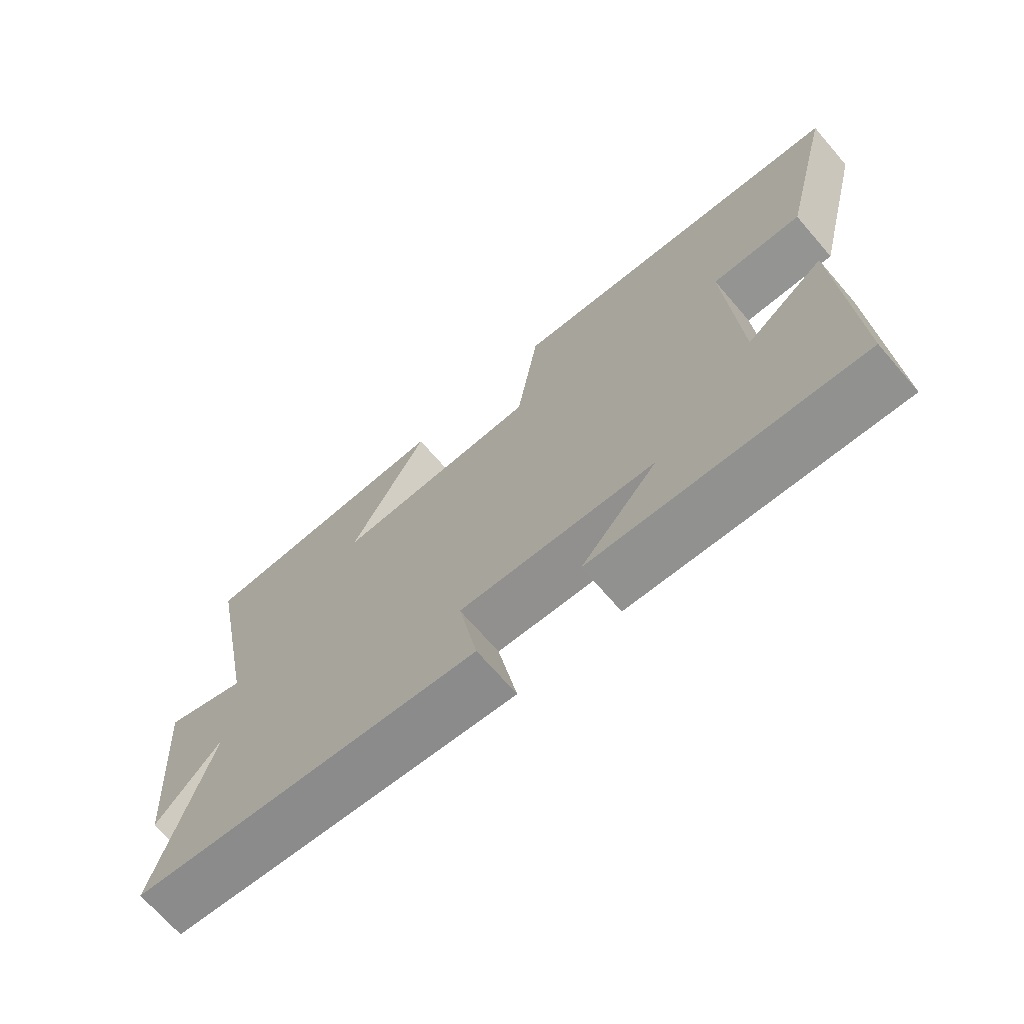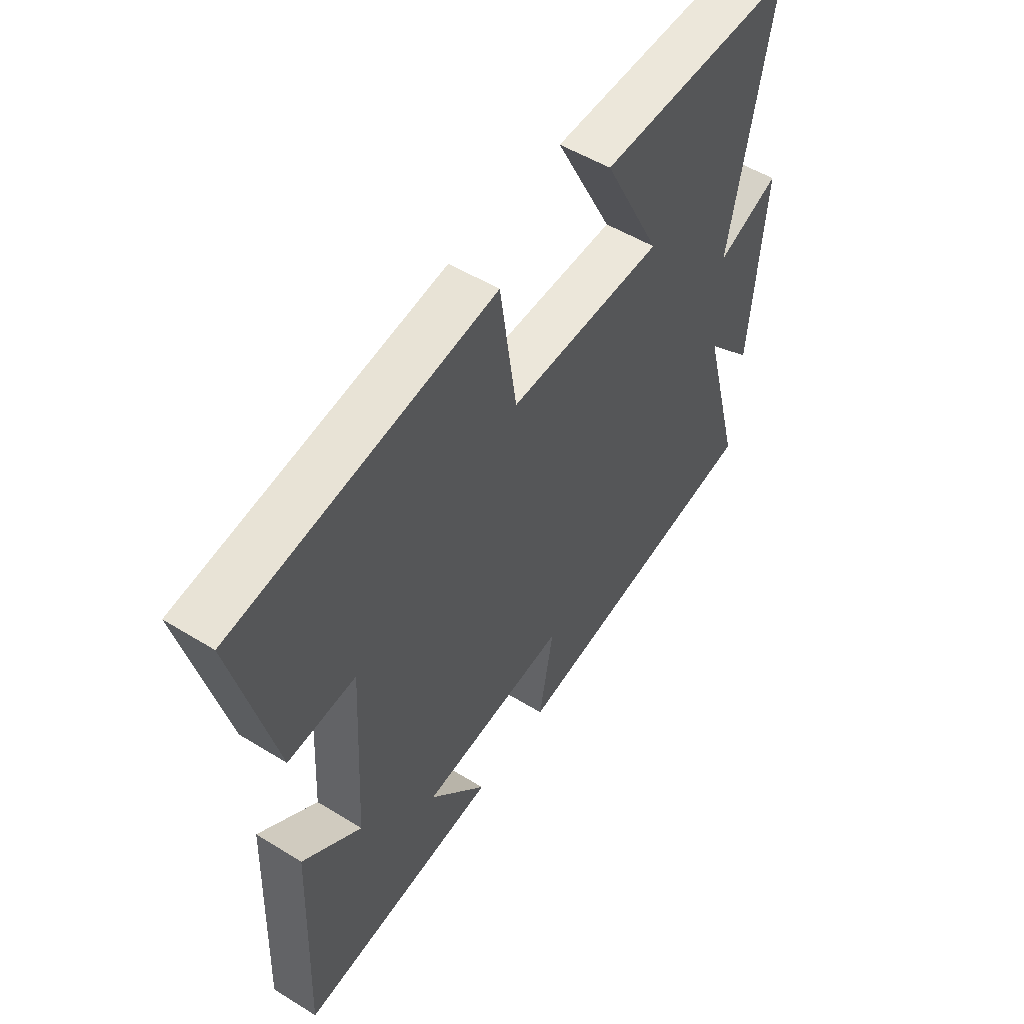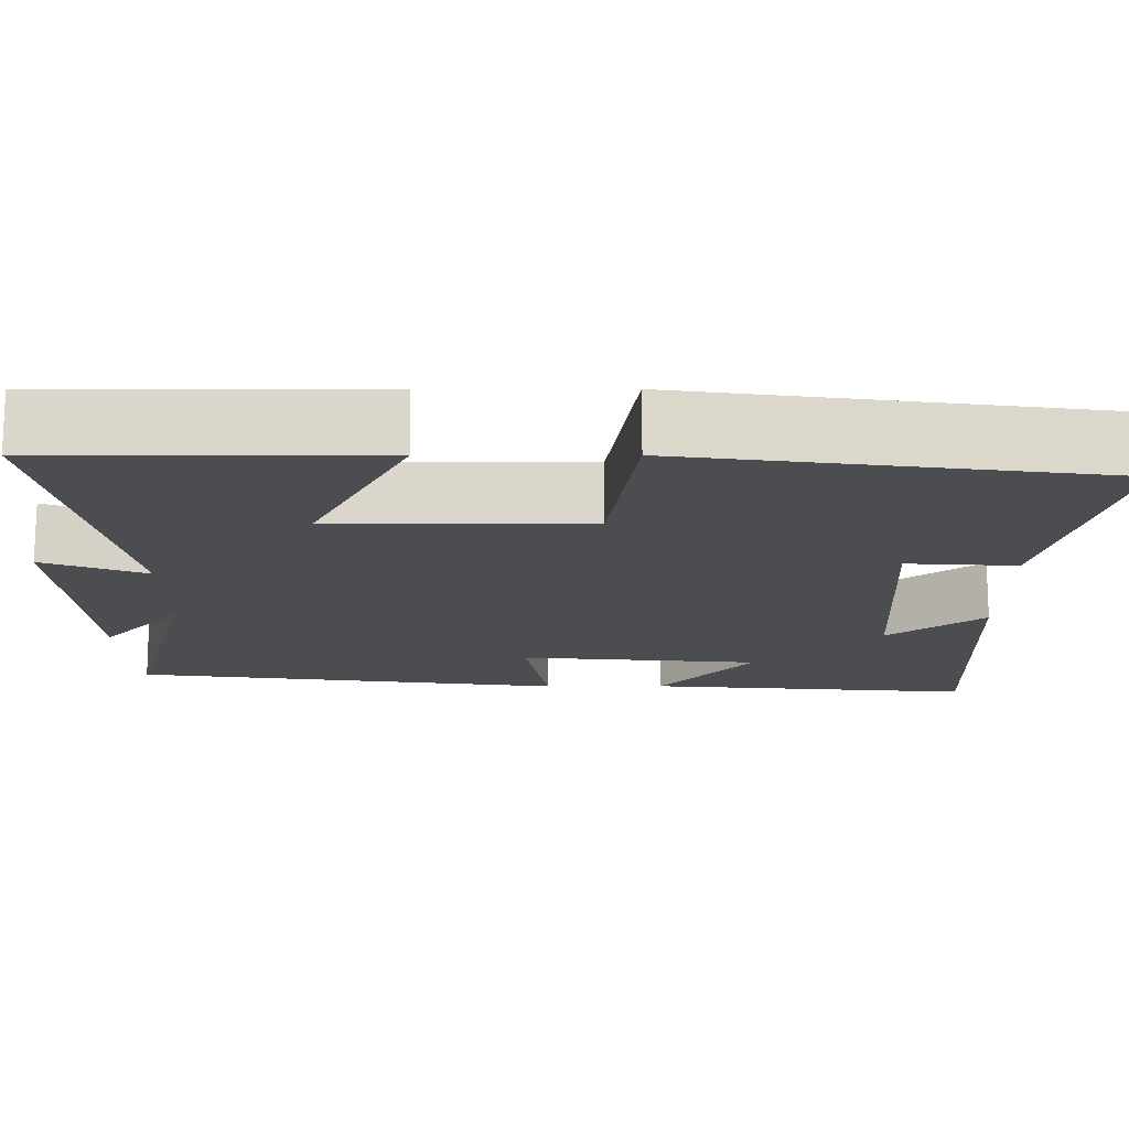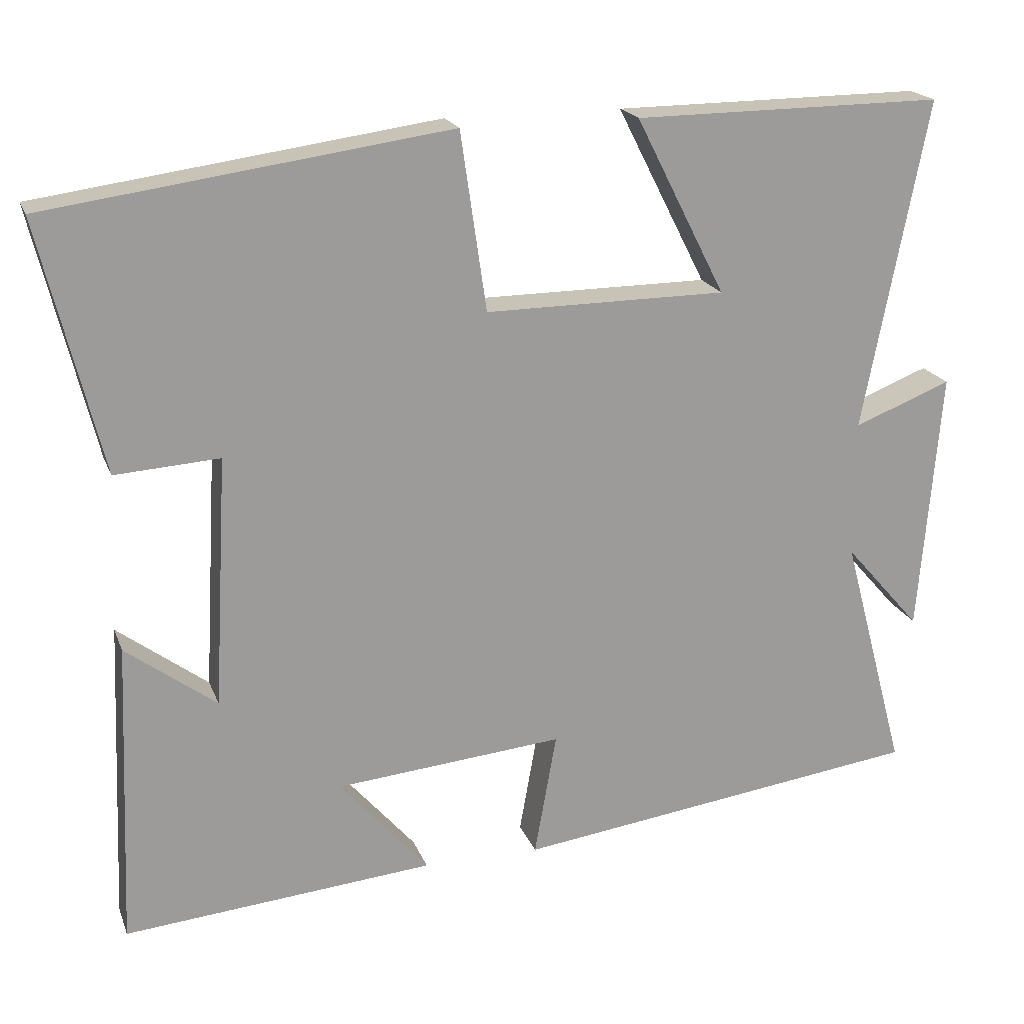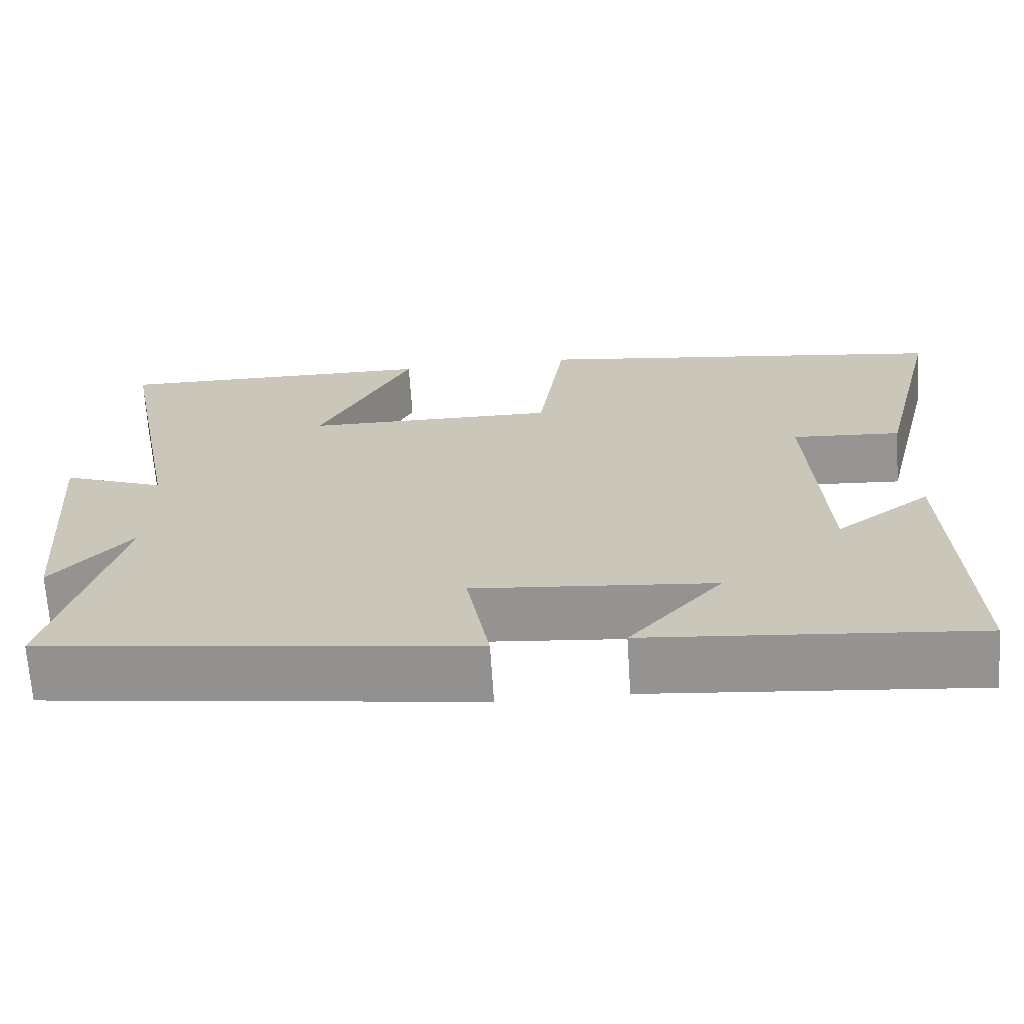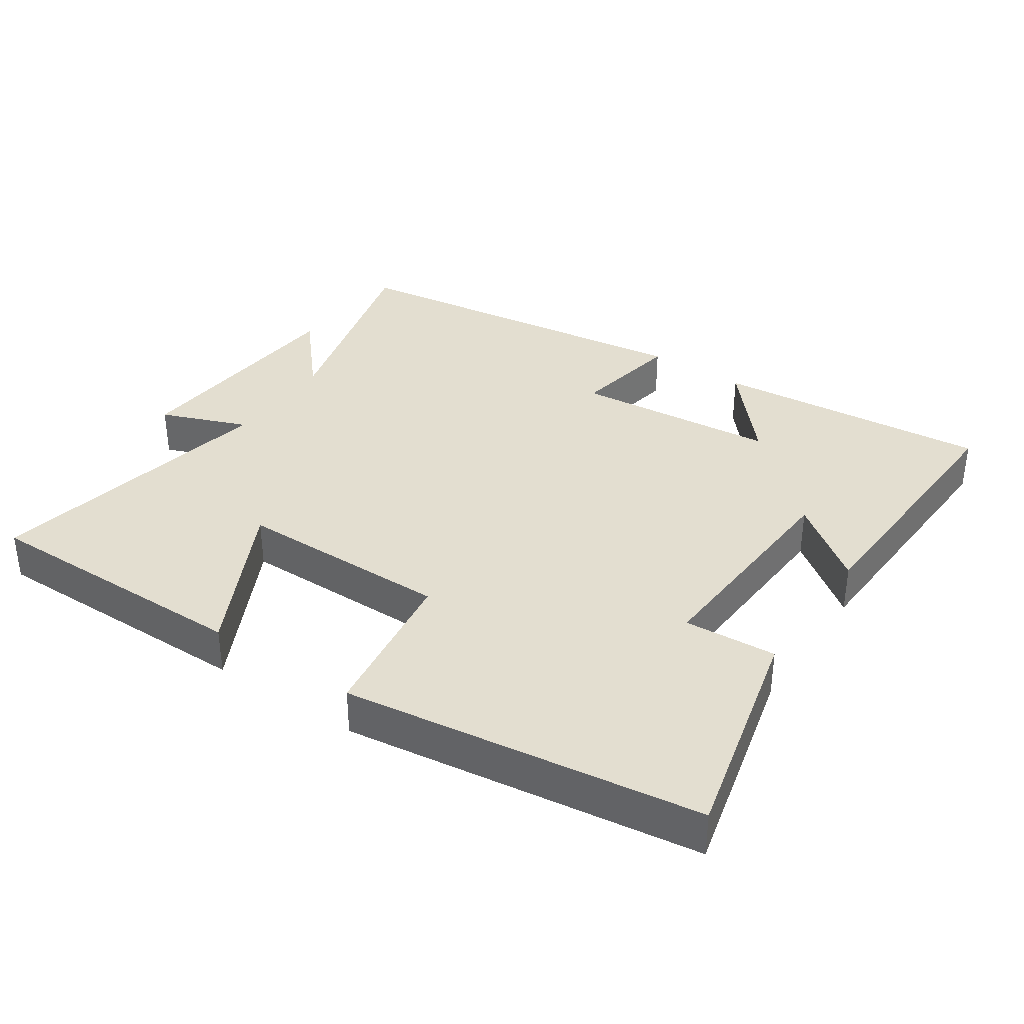
<metadata>
{"format":"obj","ext":"obj","renderer":"f3d","projection":"perspective","resolution":1024,"background":"white","views":[{"elev":-69.8,"azim":40.9,"up":"+Z"},{"elev":52.3,"azim":123.6,"up":"+Z"},{"elev":74.0,"azim":-0.1,"up":"+Z"},{"elev":19.6,"azim":163.0,"up":"+Z"},{"elev":-68.0,"azim":3.7,"up":"+Z"},{"elev":35.9,"azim":34.2,"up":"+Y"}]}
</metadata>
<code>
v 0.516 0.07 -0.537
v 0.108 0.07 -0.5
v 0.225 0.07 -0.365
v -0.075 0.07 -0.337
v -0.046 0.07 -0.5
v -0.584 0.07 -0.427
v -0.5 0.07 -0.113
v -0.6 0.07 -0.227
v -0.628 0.07 0.119
v -0.5 0.07 0.069
v -0.584 0.07 0.503
v -0.178 0.07 0.5
v -0.296 0.07 0.268
v 0.02 0.07 0.266
v 0.054 0.07 0.5
v 0.581 0.07 0.427
v 0.5 0.07 0.097
v 0.363 0.07 0.106
v 0.381 0.07 -0.224
v 0.5 0.07 -0.135
v 0.516 0 -0.537
v 0.108 0 -0.5
v 0.225 0 -0.365
v -0.075 0 -0.337
v -0.046 0 -0.5
v -0.584 0 -0.427
v -0.5 0 -0.113
v -0.6 0 -0.227
v -0.628 0 0.119
v -0.5 0 0.069
v -0.584 0 0.503
v -0.178 0 0.5
v -0.296 0 0.268
v 0.02 0 0.266
v 0.054 0 0.5
v 0.581 0 0.427
v 0.5 0 0.097
v 0.363 0 0.106
v 0.381 0 -0.224
v 0.5 0 -0.135
f 1 2 3
f 20 1 3
f 19 20 3
f 18 19 3 4
f 16 17 18
f 15 16 18
f 14 15 18
f 13 14 18 4
f 10 11 12 13
f 10 13 4 5
f 7 8 9 10
f 7 10 5
f 5 6 7
f 23 22 21
f 23 21 40
f 23 40 39
f 24 23 39 38
f 38 37 36
f 38 36 35
f 38 35 34
f 24 38 34 33
f 33 32 31 30
f 25 24 33 30
f 30 29 28 27
f 25 30 27
f 27 26 25
f 1 21 22 2
f 2 22 23 3
f 3 23 24 4
f 4 24 25 5
f 5 25 26 6
f 6 26 27 7
f 7 27 28 8
f 8 28 29 9
f 9 29 30 10
f 10 30 31 11
f 11 31 32 12
f 12 32 33 13
f 13 33 34 14
f 14 34 35 15
f 15 35 36 16
f 16 36 37 17
f 17 37 38 18
f 18 38 39 19
f 19 39 40 20
f 20 40 21 1

</code>
